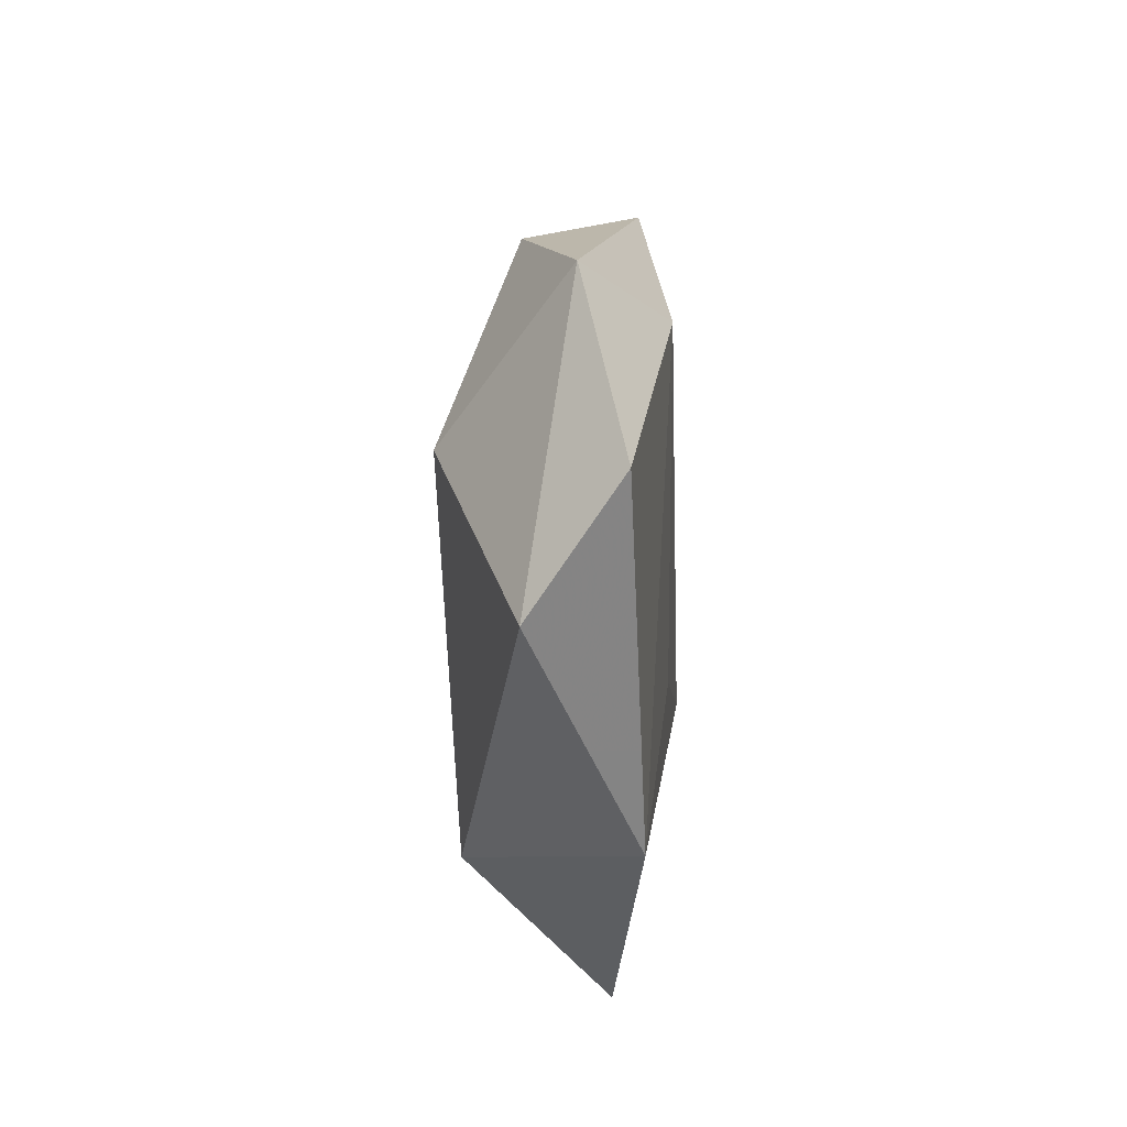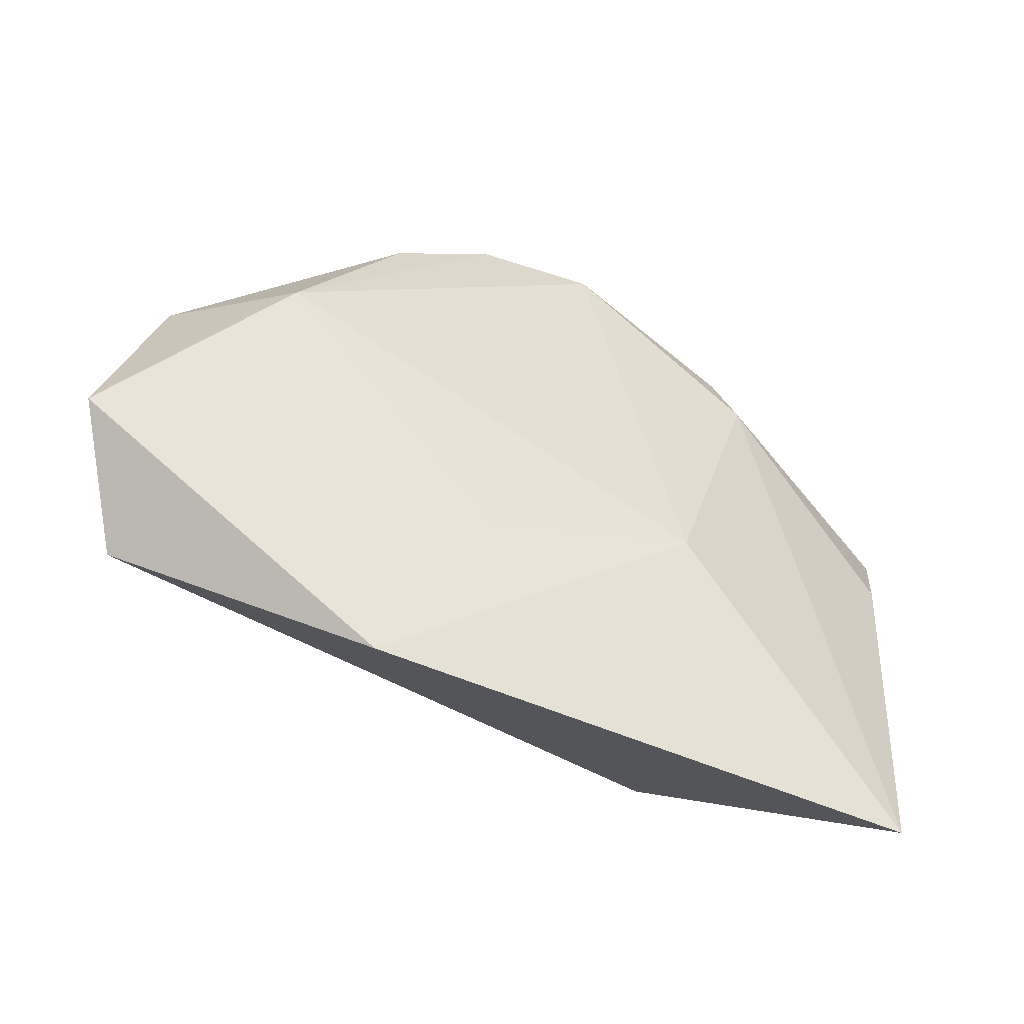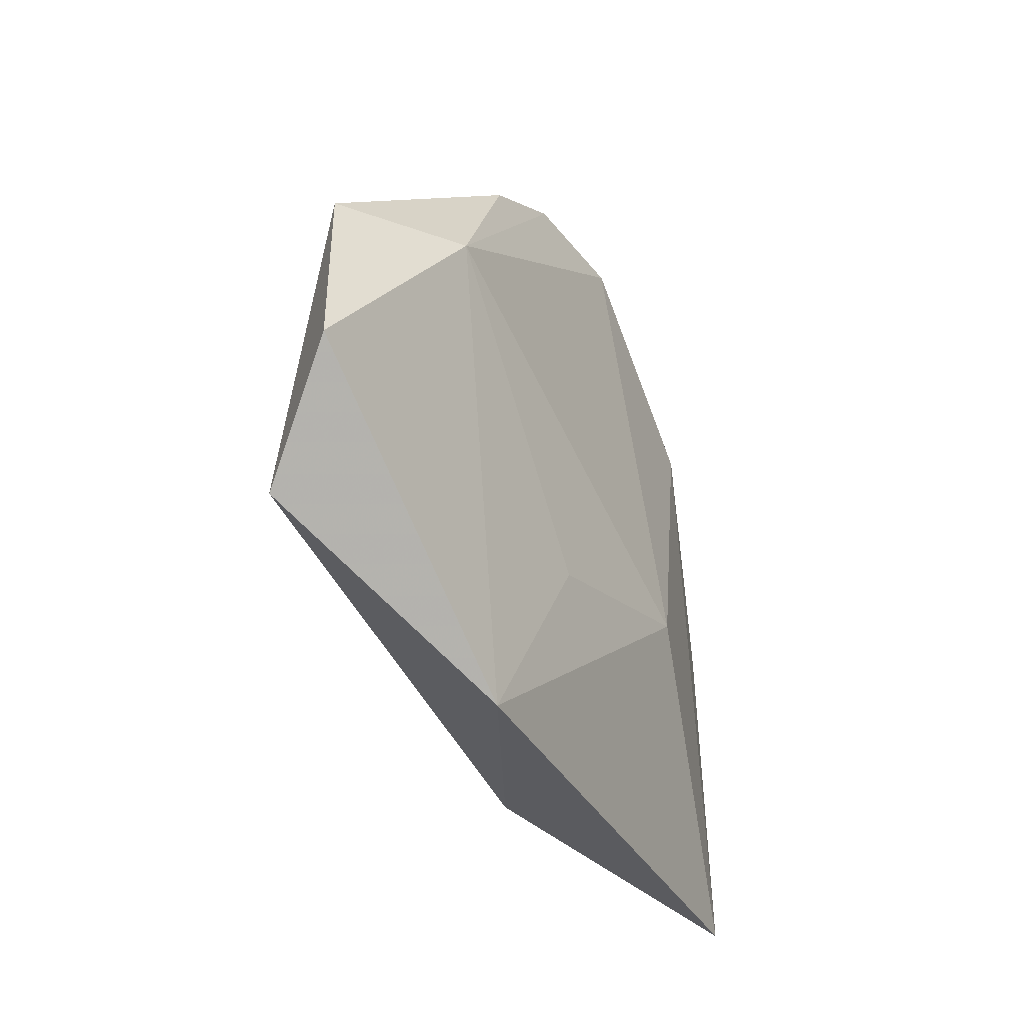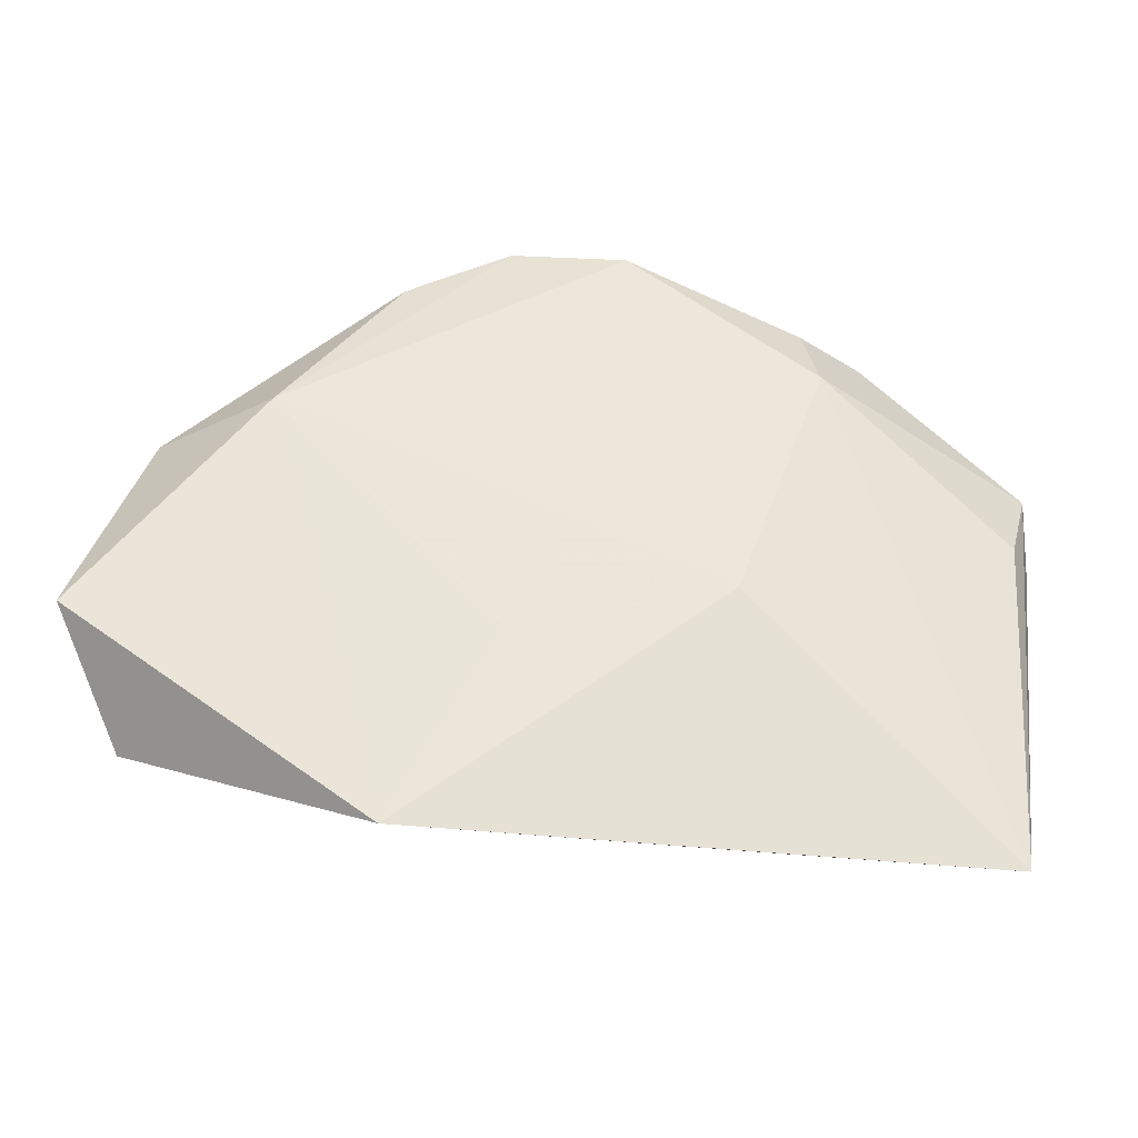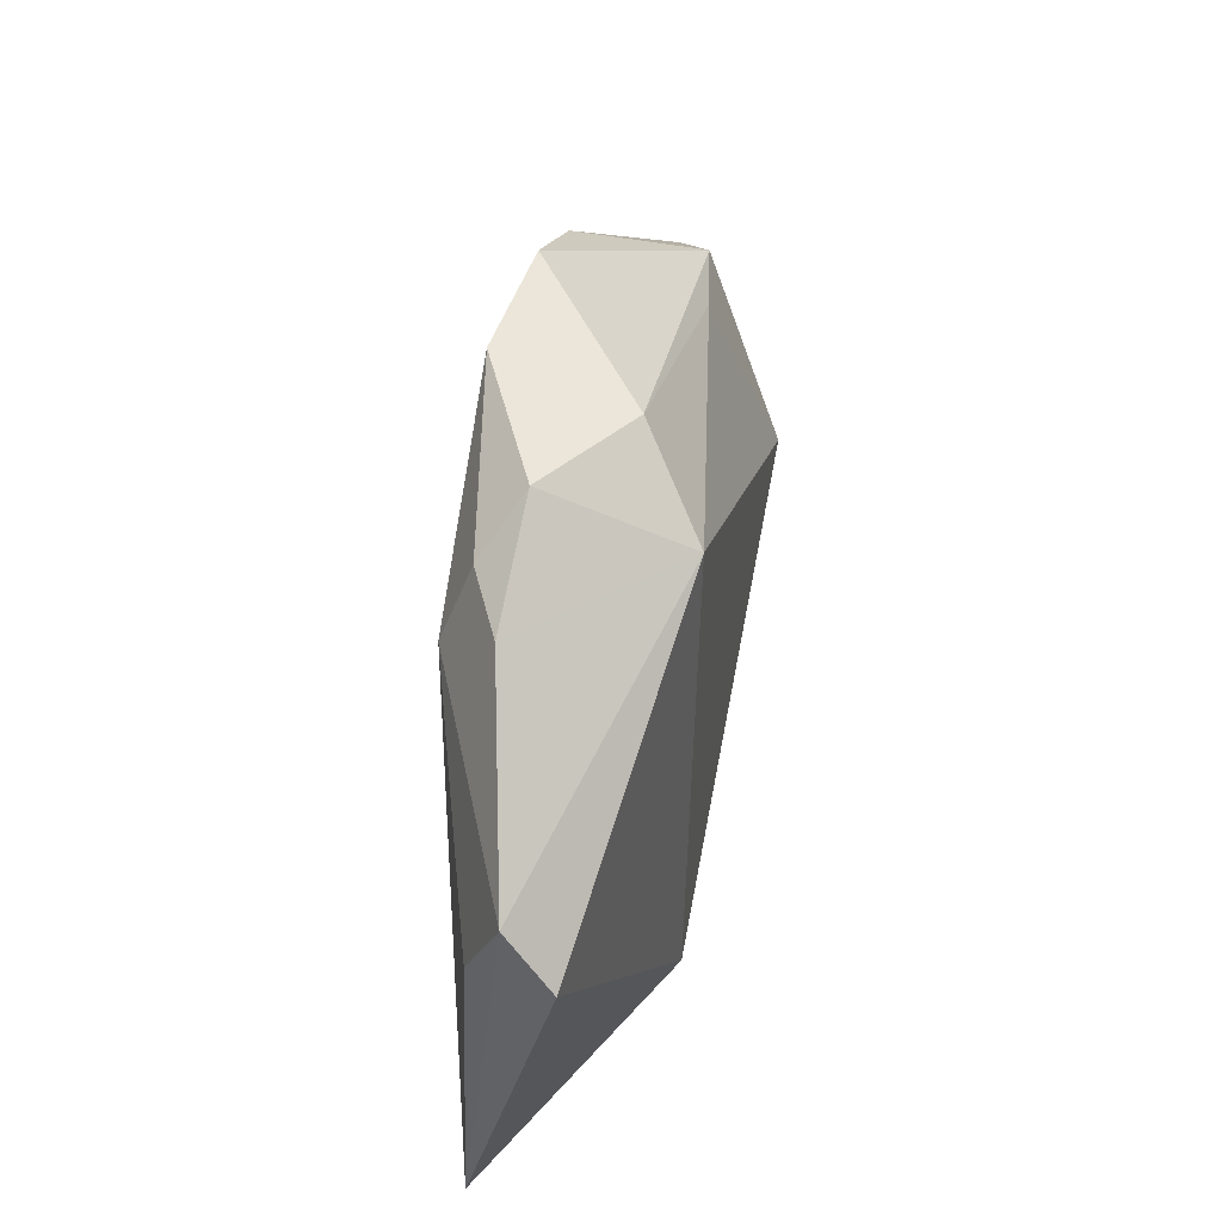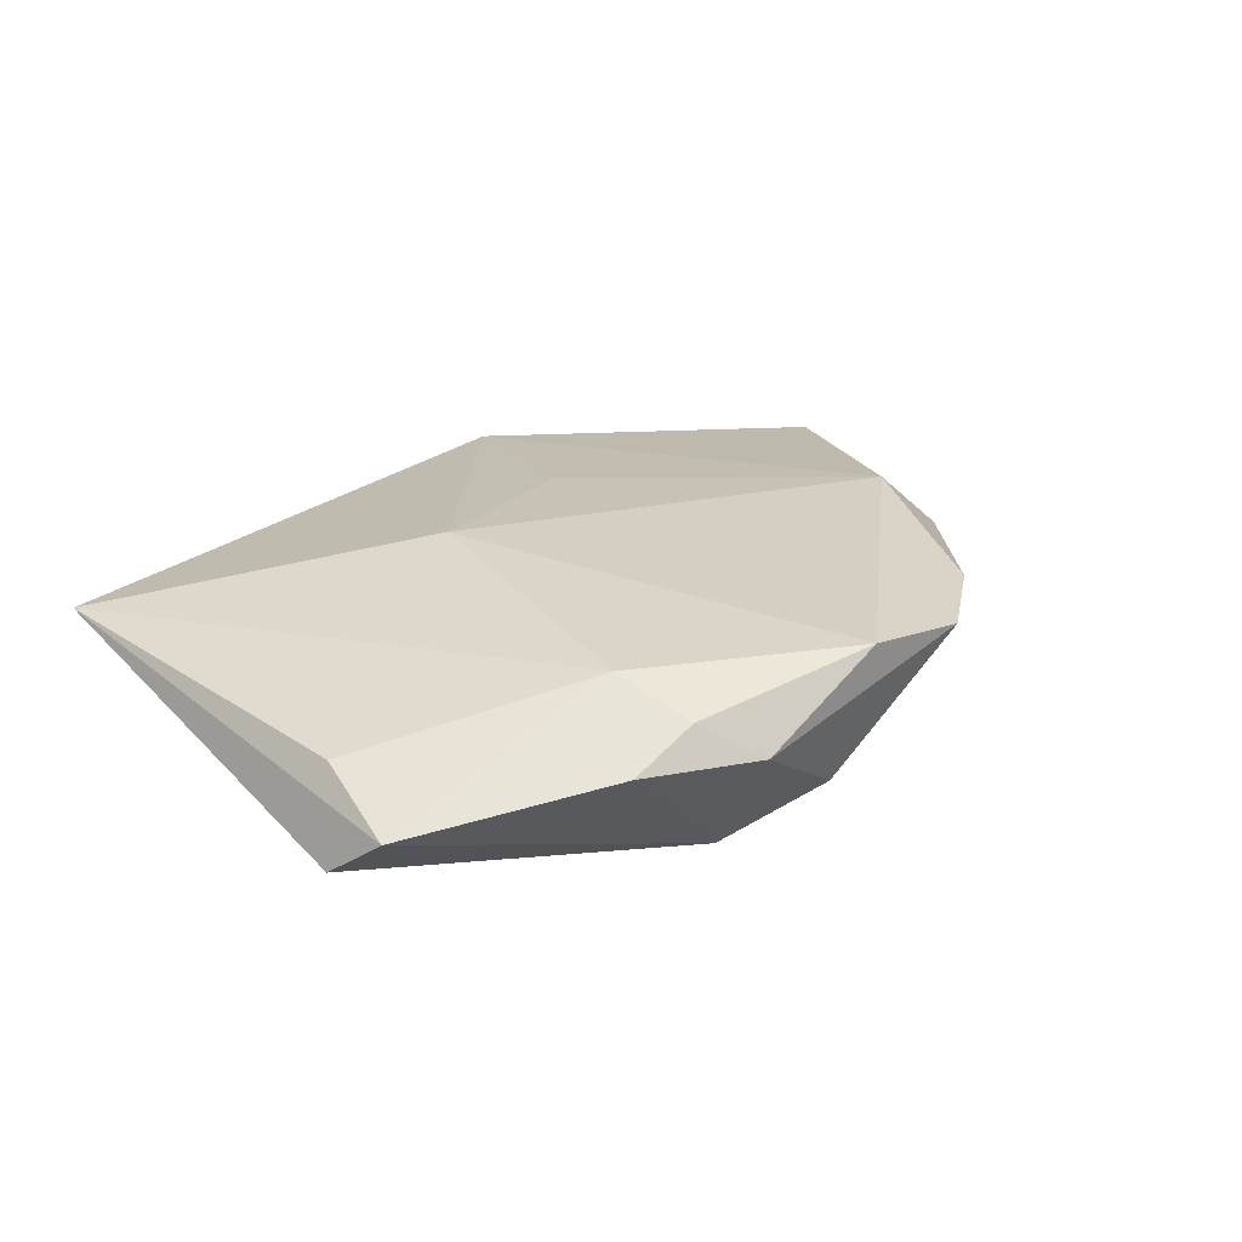
<metadata>
{"format":"obj","ext":"obj","renderer":"f3d","projection":"perspective","resolution":1024,"background":"white","views":[{"elev":-21.9,"azim":-90.6,"up":"+Y"},{"elev":-48.2,"azim":-25.3,"up":"+Y"},{"elev":-34.1,"azim":-64.0,"up":"+Y"},{"elev":-37.3,"azim":-6.1,"up":"+Y"},{"elev":45.3,"azim":100.6,"up":"+Y"},{"elev":24.7,"azim":129.2,"up":"+Z"}]}
</metadata>
<code>
v -0.009746 0.04001 0.007822
v -0.03049 0.001941 -0.01357
v -0.04762 0.0138 0.0003585
v -0.04827 -0.02321 -0.00479
v -0.02142 -0.03673 0.007253
v 0.01884 0.03694 0.002714
v 0.006664 0.03594 -0.005086
v 0.03116 0.03 0.003268
v -0.0217 0.03354 0.007376
v 0.04295 -0.03735 0.005935
v -0.02323 0.02516 -0.006493
v 0.0237 0.03142 0.006788
v -0.03522 0.0138 0.01001
v 0.003337 0.03859 0.009886
v 0.01928 -0.02614 -0.01184
v 0.05098 0.008589 -0.005729
v -0.009811 -0.01503 0.01039
v 0.04998 0.01521 -0.0007539
v -0.05535 -0.01102 0.004871
v -0.03305 0.0244 -0.005001
v 0.01393 -0.009574 0.01267
v 0.0145 0.02742 -0.01201
v 0.02498 0.02253 0.01004
v 0.04676 0.005049 0.003452
f 22 15 2
f 16 22 18
f 16 15 22
f 18 10 16
f 16 10 15
f 15 10 5
f 24 10 18
f 21 5 10
f 18 22 8
f 22 6 8
f 7 6 22
f 1 6 7
f 7 20 1
f 22 2 11
f 2 20 11
f 11 7 22
f 20 7 11
f 3 20 2
f 15 5 4
f 4 2 15
f 4 5 19
f 19 3 4
f 4 3 2
f 1 20 9
f 20 3 9
f 10 24 23
f 23 21 10
f 23 24 18
f 18 8 23
f 5 21 17
f 14 6 1
f 21 23 14
f 12 23 8
f 12 14 23
f 12 8 6
f 6 14 12
f 13 17 21
f 21 14 13
f 19 5 13
f 5 17 13
f 1 9 13
f 13 14 1
f 13 3 19
f 13 9 3

</code>
